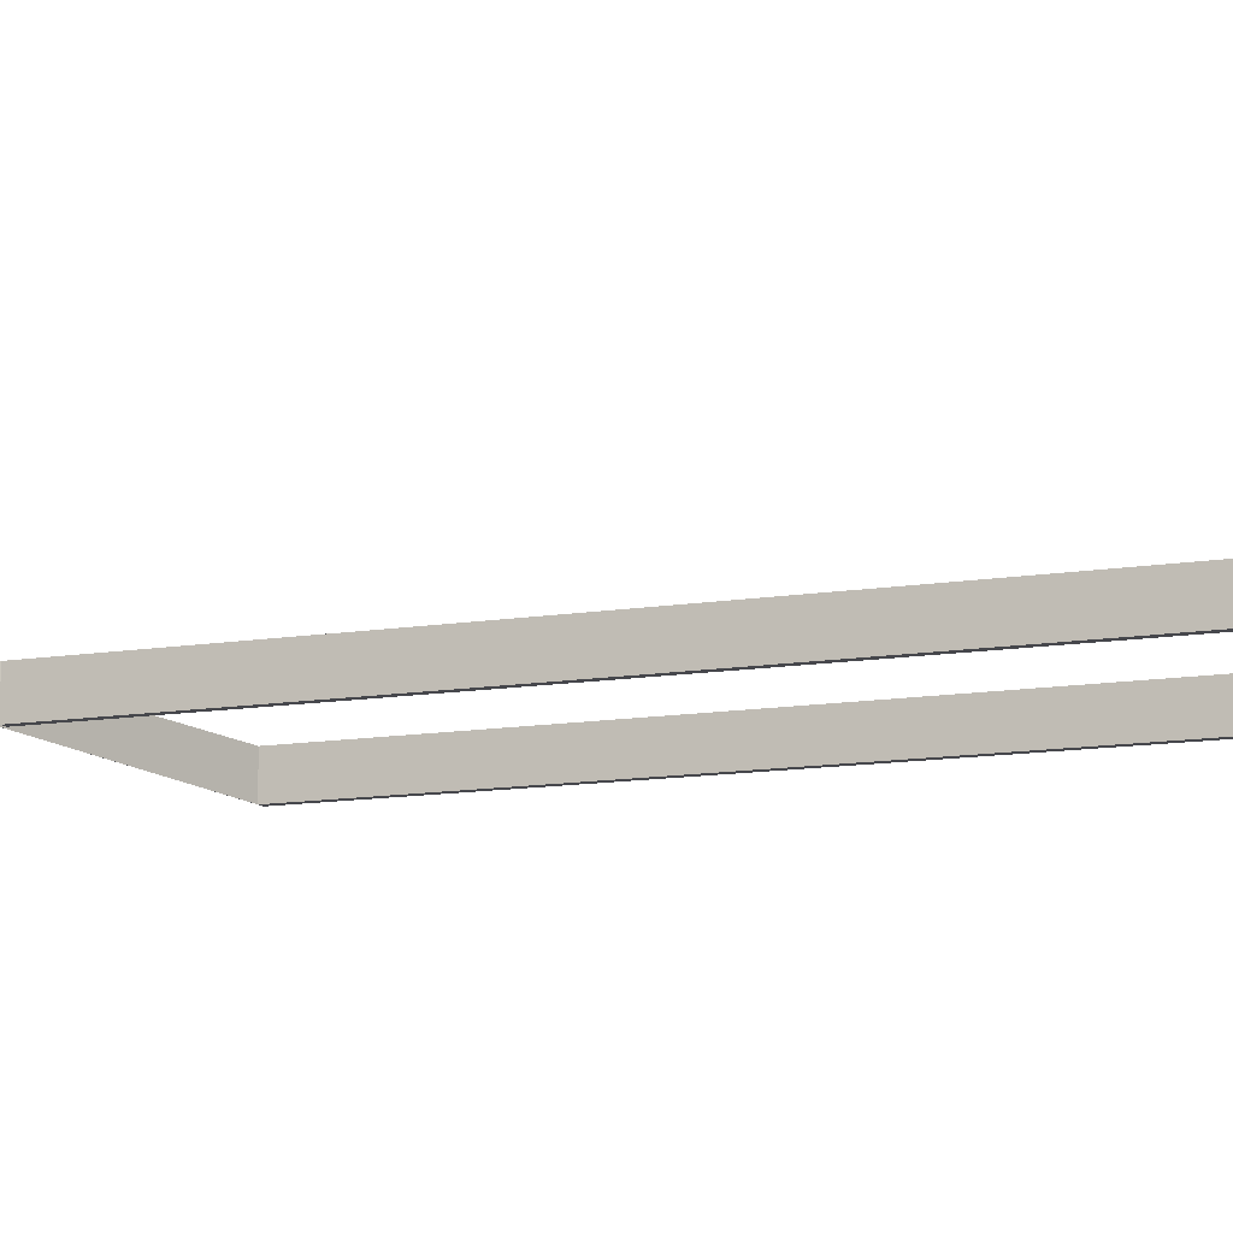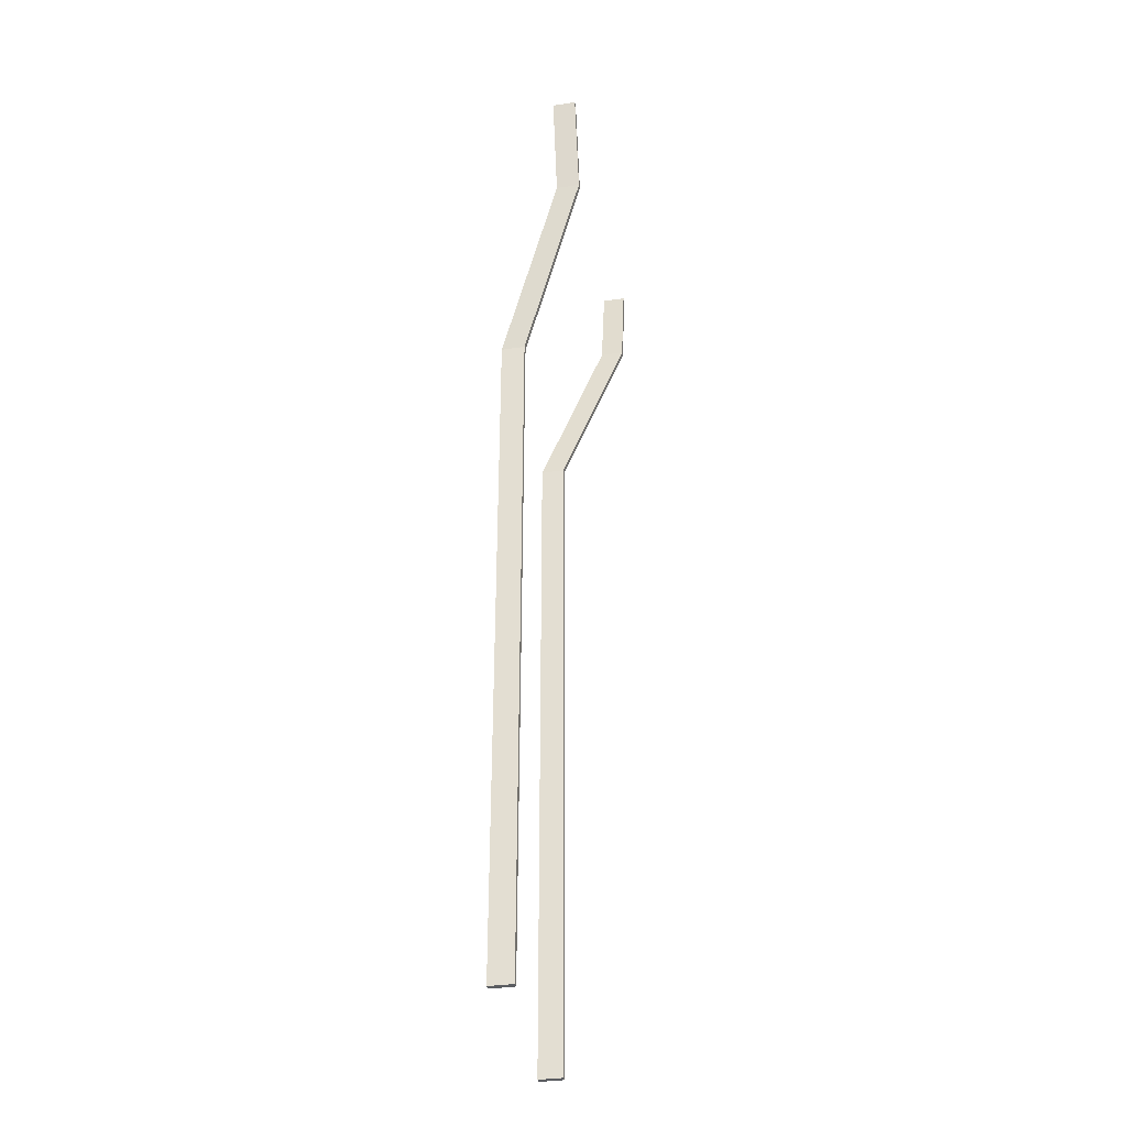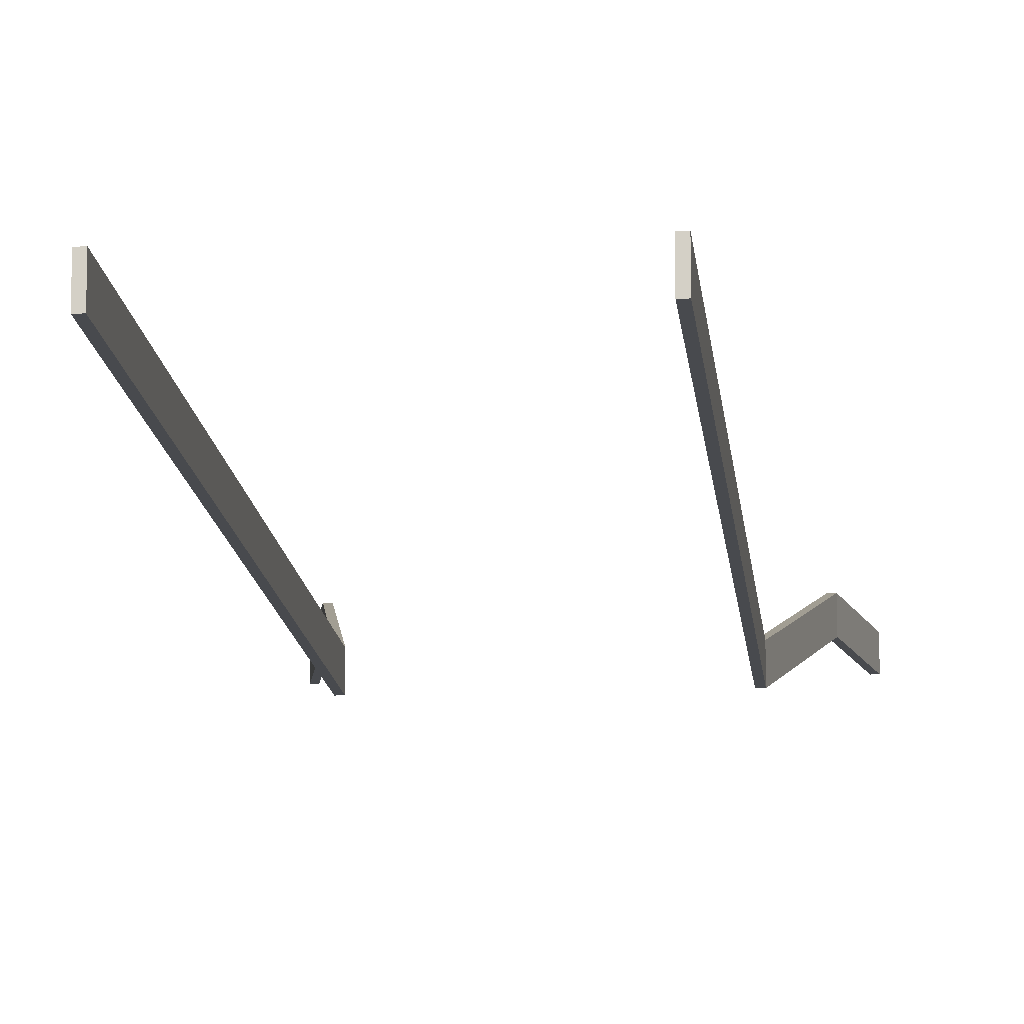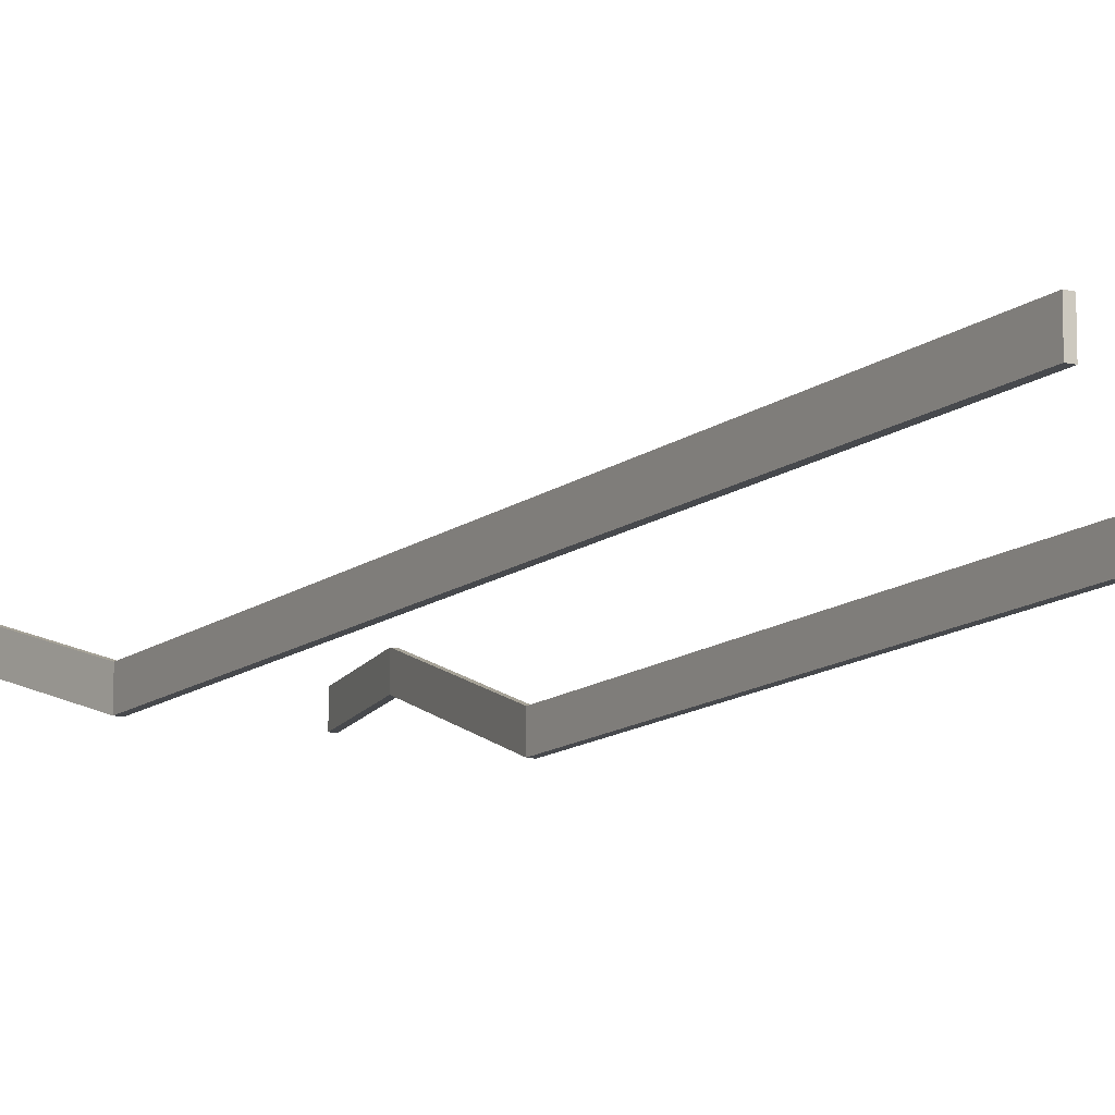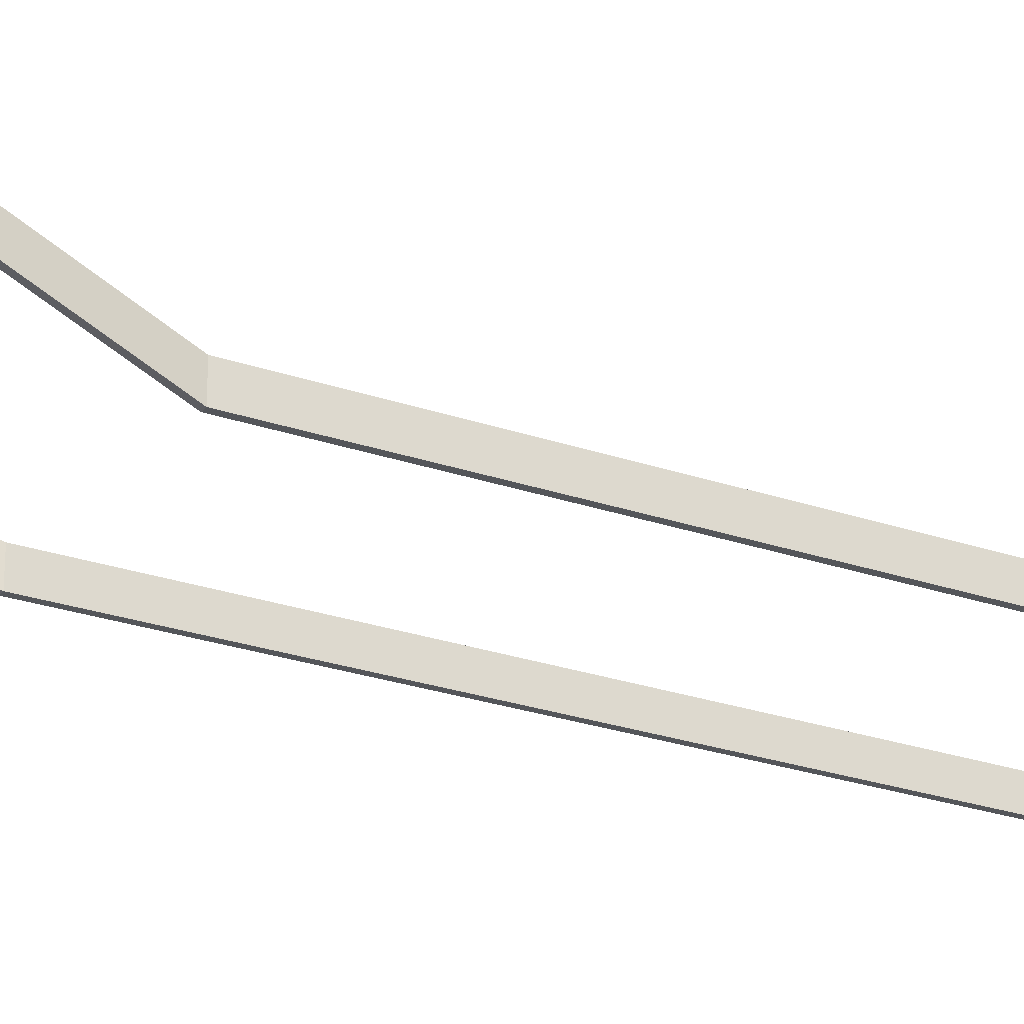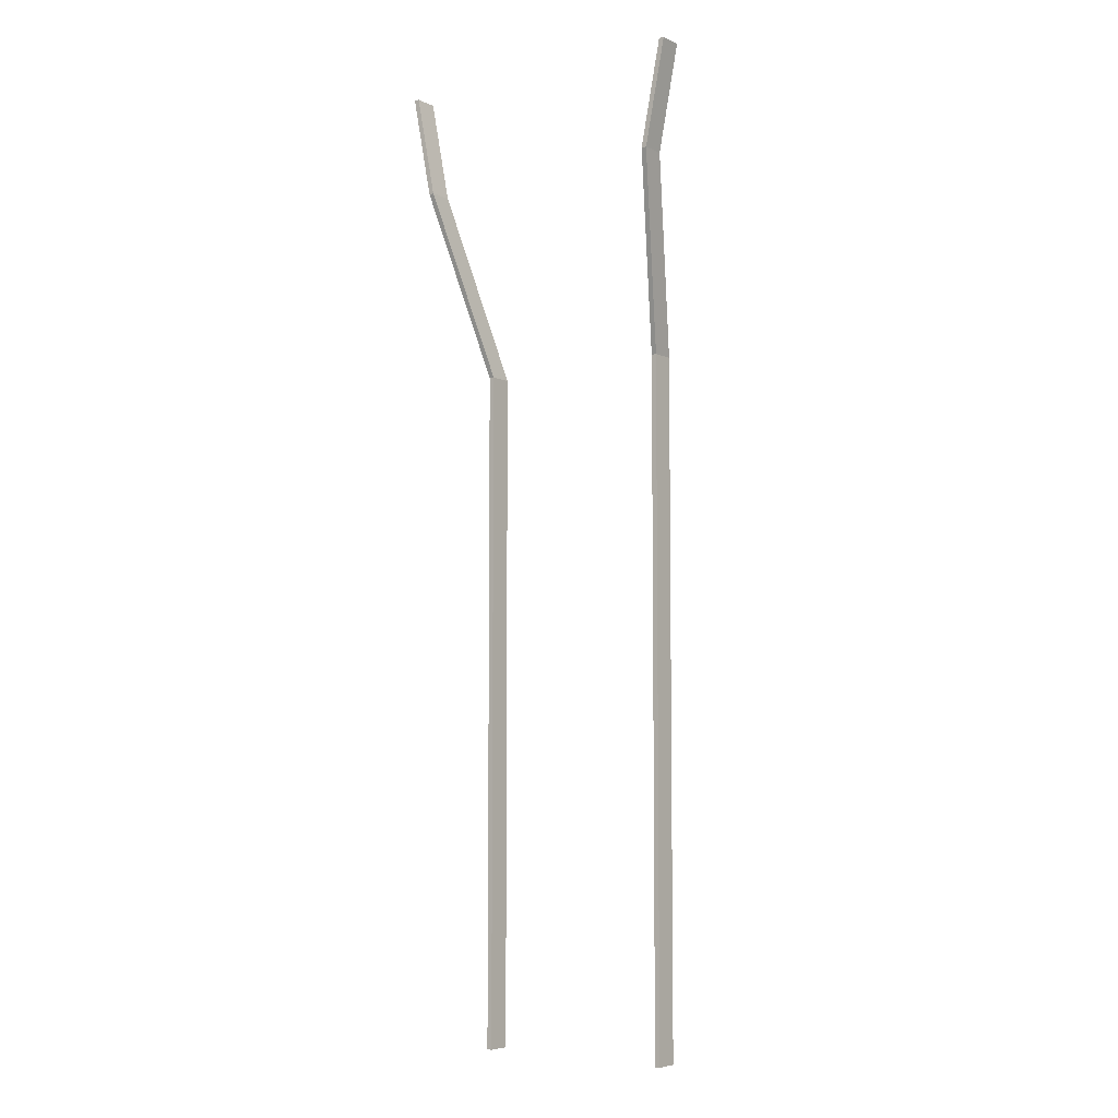
<metadata>
{"format":"obj","ext":"obj","renderer":"f3d","projection":"perspective","resolution":1024,"background":"white","views":[{"elev":-10.9,"azim":-66.4,"up":"+Z"},{"elev":-35.9,"azim":-78.9,"up":"+Y"},{"elev":-13.1,"azim":5.2,"up":"+Z"},{"elev":-12.4,"azim":-30.2,"up":"+Z"},{"elev":-25.5,"azim":-119.2,"up":"+Z"},{"elev":-5.9,"azim":36.4,"up":"+Y"}]}
</metadata>
<code>
v 9.5 2 -1
v 9.5 2 1.25
v 12.5 20 5
v 12.5 20 7.25
v 14.5 30 5
v 14.5 30 7.25
v 10 2 -1
v 10 2 1.25
v 13 20 5
v 13 20 7.25
v 15 30 5
v 15 30 7.25
v 9.5 -64 -1
v 9.5 -64 1.25
v 10 -64 -1
v 10 -64 1.25
v -9.5 2 -1
v -9.5 2 1.25
v -12.5 20 5
v -12.5 20 7.25
v -14.5 30 5
v -14.5 30 7.25
v -10 2 -1
v -10 2 1.25
v -13 20 5
v -13 20 7.25
v -15 30 5
v -15 30 7.25
v -9.5 -64 -1
v -9.5 -64 1.25
v -10 -64 -1
v -10 -64 1.25
f 3 1 2
f 5 3 4
f 8 7 9
f 10 9 11
f 4 2 8
f 6 4 10
f 7 1 3
f 11 5 6
f 9 3 5
f 13 1 7
f 16 14 13
f 16 8 2
f 14 2 1
f 15 7 8
f 18 17 19
f 20 19 21
f 25 23 24
f 27 25 26
f 20 26 24
f 22 28 26
f 19 17 23
f 22 21 27
f 21 19 25
f 23 17 29
f 29 30 32
f 18 24 32
f 17 18 30
f 24 23 31
f 3 2 4
f 5 4 6
f 8 9 10
f 10 11 12
f 4 8 10
f 6 10 12
f 7 3 9
f 11 6 12
f 9 5 11
f 13 7 15
f 16 13 15
f 16 2 14
f 14 1 13
f 15 8 16
f 18 19 20
f 20 21 22
f 25 24 26
f 27 26 28
f 20 24 18
f 22 26 20
f 19 23 25
f 22 27 28
f 21 25 27
f 23 29 31
f 29 32 31
f 18 32 30
f 17 30 29
f 24 31 32

</code>
